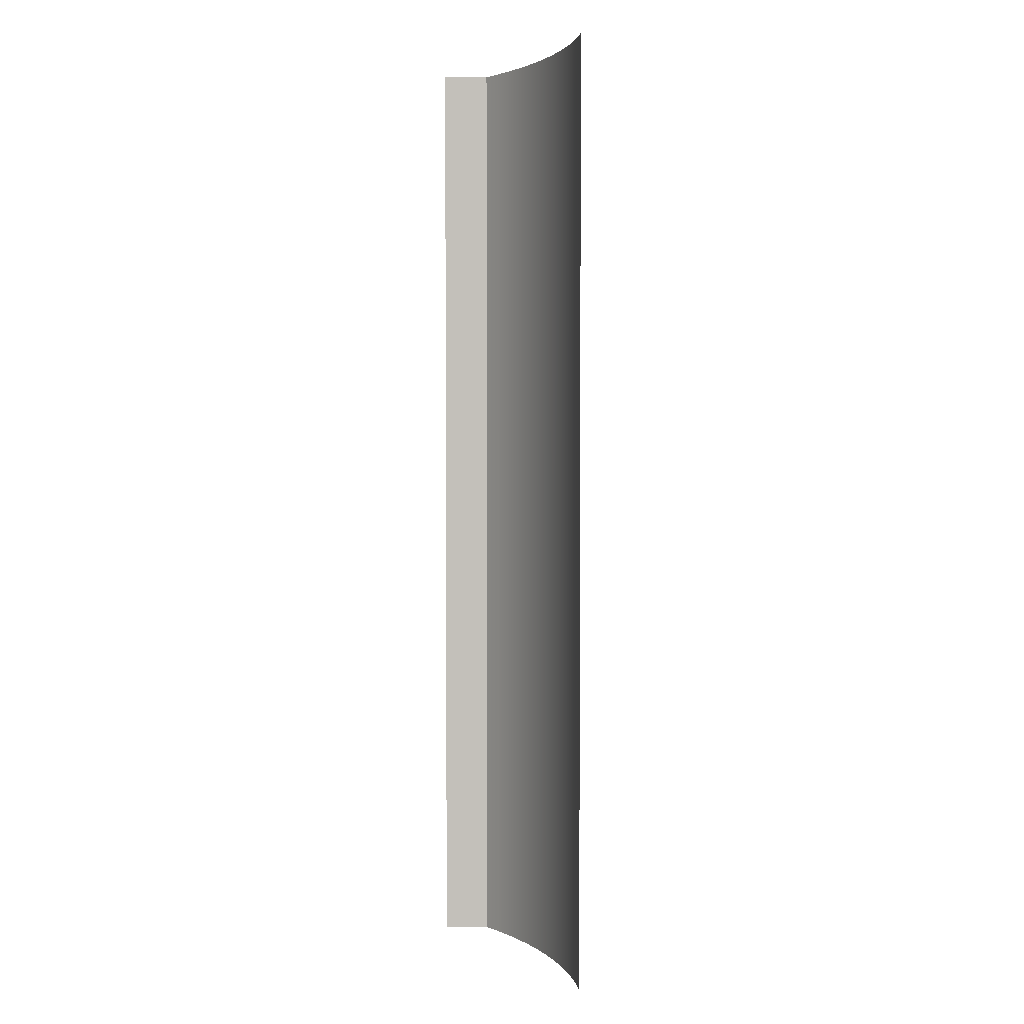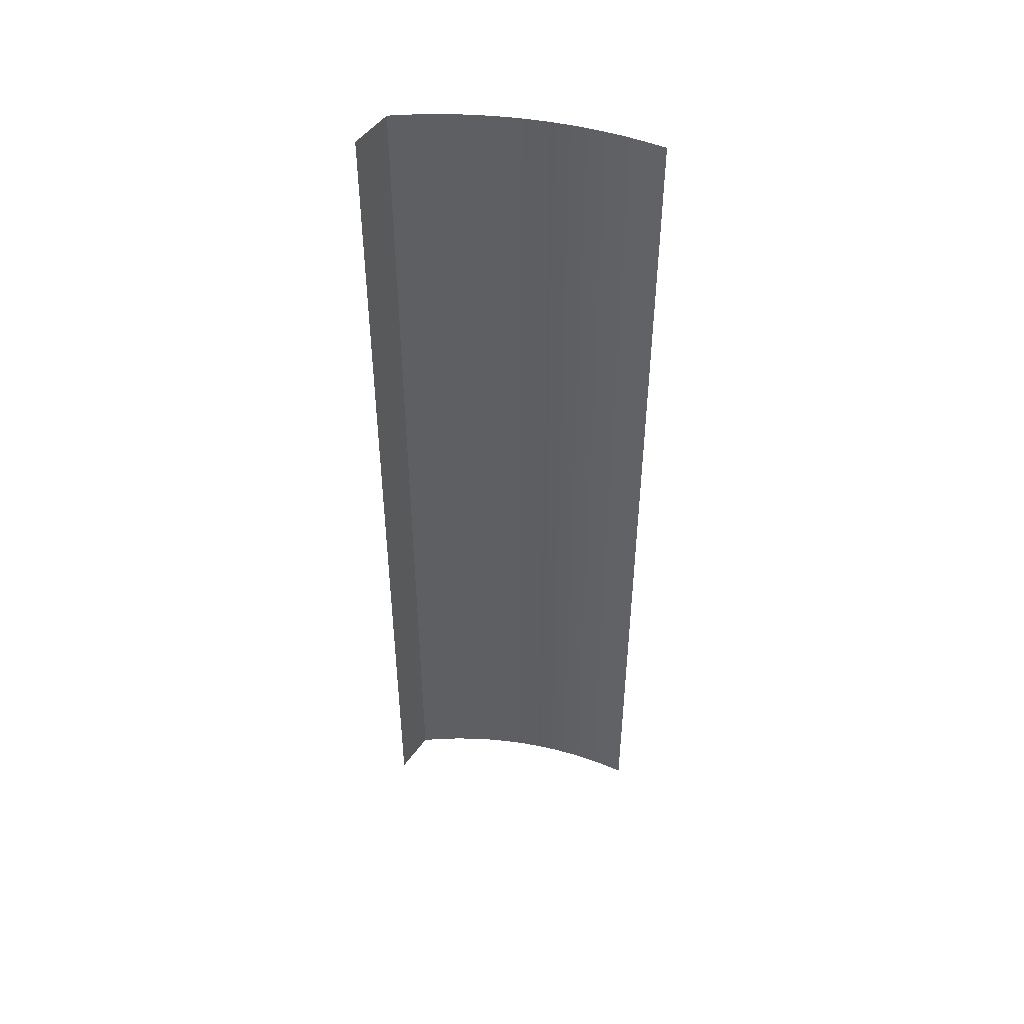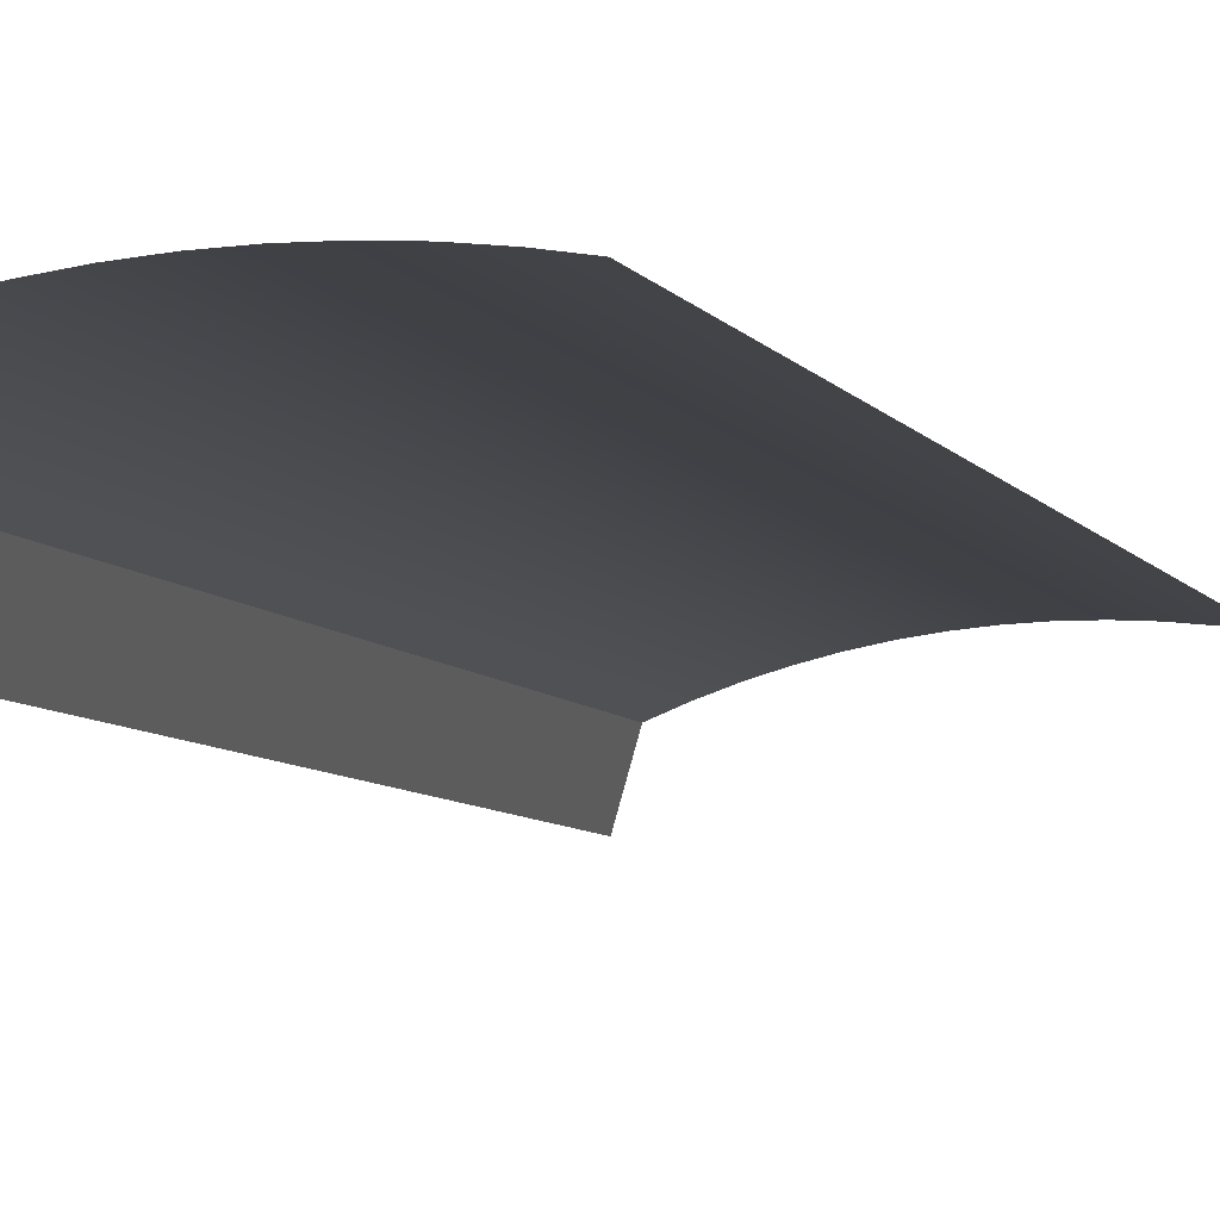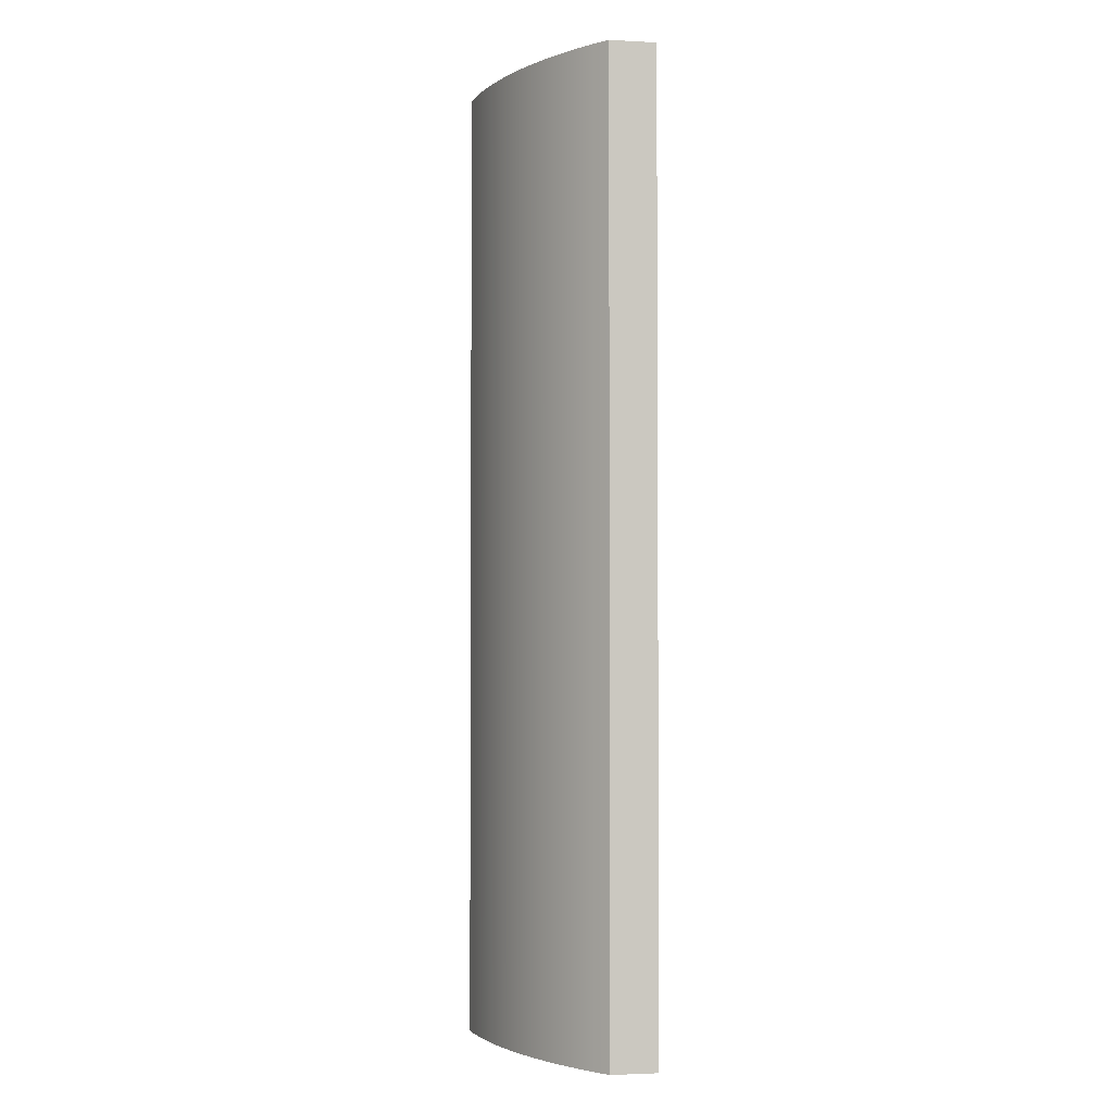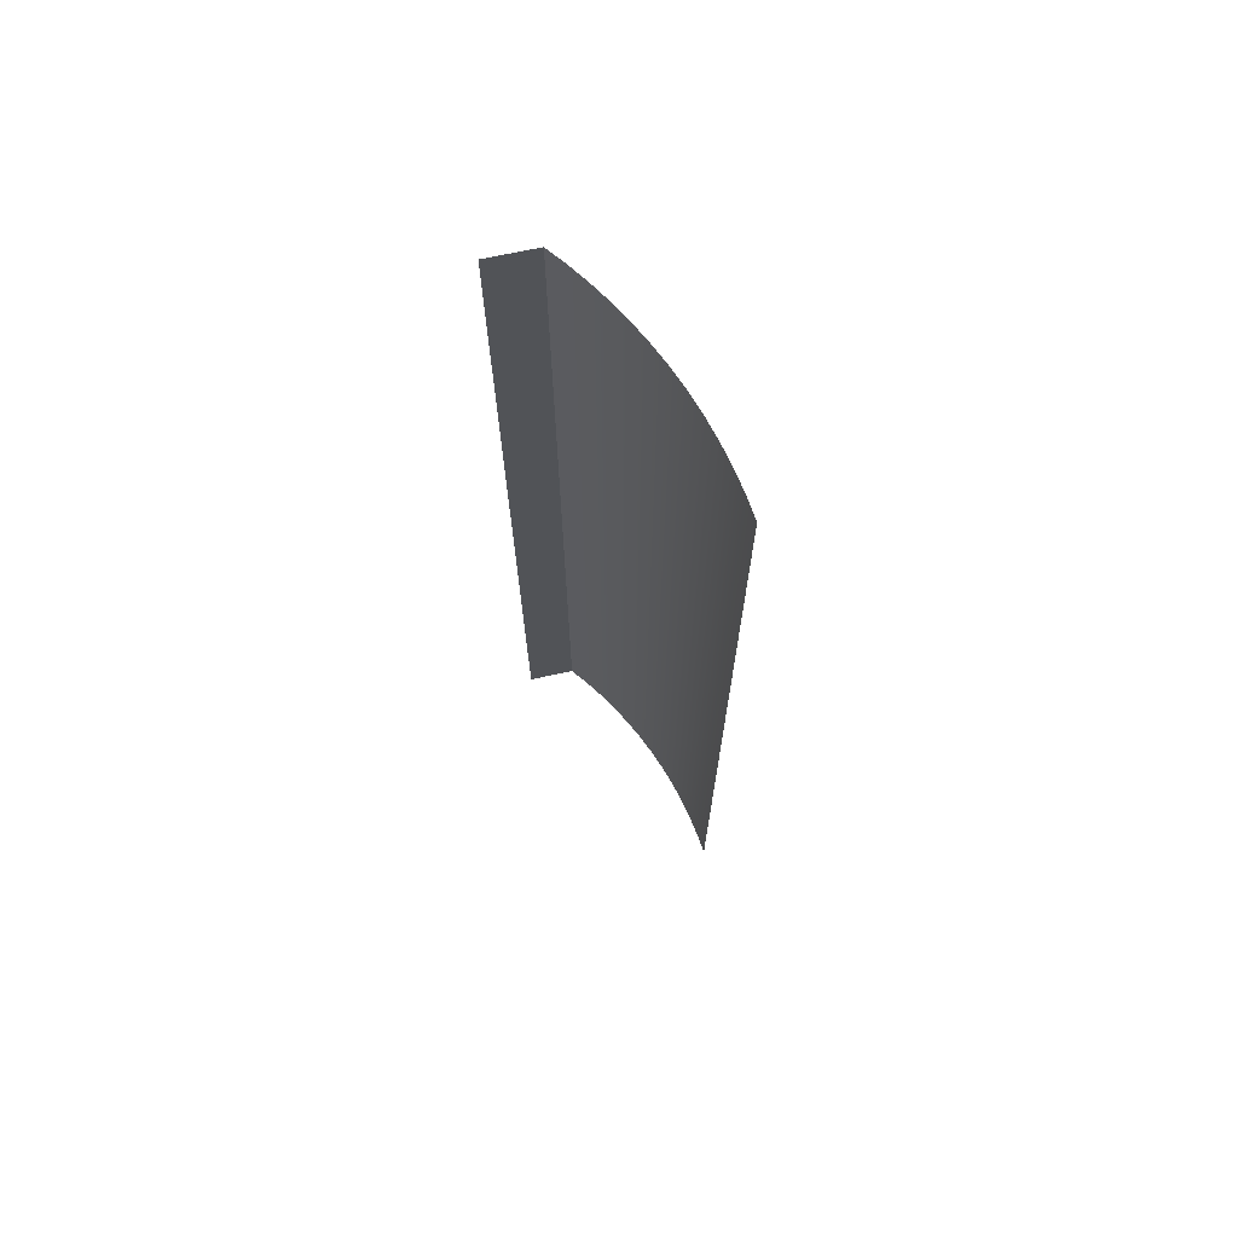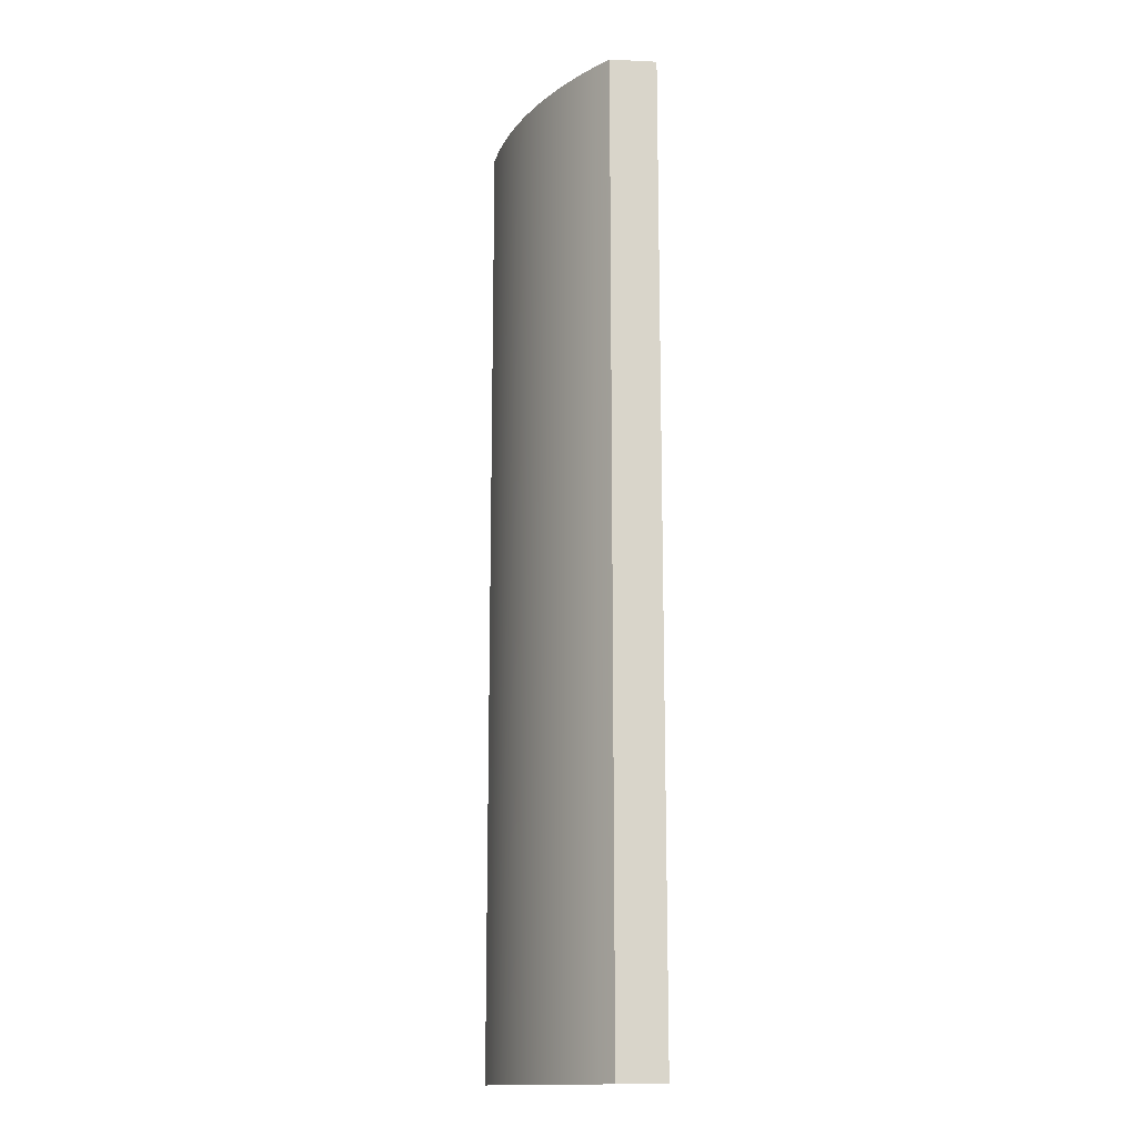
<metadata>
{"format":"obj","ext":"obj","renderer":"f3d","projection":"perspective","resolution":1024,"background":"white","views":[{"elev":2.8,"azim":73.9,"up":"+Z"},{"elev":48.1,"azim":17.5,"up":"+Z"},{"elev":-5.6,"azim":15.2,"up":"+Y"},{"elev":-2.6,"azim":-116.8,"up":"+Z"},{"elev":70.9,"azim":61.7,"up":"+Z"},{"elev":-14.7,"azim":-111.8,"up":"+Z"}]}
</metadata>
<code>
g Mesh1 Model
v 52.77 0 -100
v 53.68 3.118 -0
v 52.77 0 -0
f 1 2 3
v 53.68 3.118 -100
f 2 1 4
v 54.11 4.608 -0
f 4 5 2
v 54.11 4.608 -100
f 5 4 6
v 56.14 5.435 -100
f 7 5 6
v 56.14 5.435 -0
f 5 7 8
v 58.21 6.162 -100
f 9 8 7
v 58.21 6.162 -0
f 8 9 10
v 60.32 6.786 -100
f 11 10 9
v 60.32 6.786 -0
f 10 11 12
v 62.45 7.306 -100
f 13 12 11
v 62.45 7.306 -0
f 12 13 14
v 64.6 7.722 -100
f 15 14 13
v 64.6 7.722 -0
f 14 15 16
v 66.78 8.031 -100
f 17 16 15
v 66.78 8.031 -0
f 16 17 18
v 68.96 8.234 -100
f 19 18 17
v 68.96 8.234 -0
f 18 19 20
v 71.15 8.33 -100
f 21 20 19
v 71.15 8.33 -0
f 20 21 22
v 73.35 8.318 -100
f 23 22 21
v 73.35 8.318 -0
f 22 23 24
v 75.54 8.199 -100
f 25 24 23
v 75.54 8.199 -0
f 24 25 26
v 77.72 7.973 -100
f 27 26 25
v 77.72 7.973 -0
f 26 27 28
v 79.89 7.64 -100
f 29 28 27
v 79.89 7.64 -0
f 28 29 30

</code>
